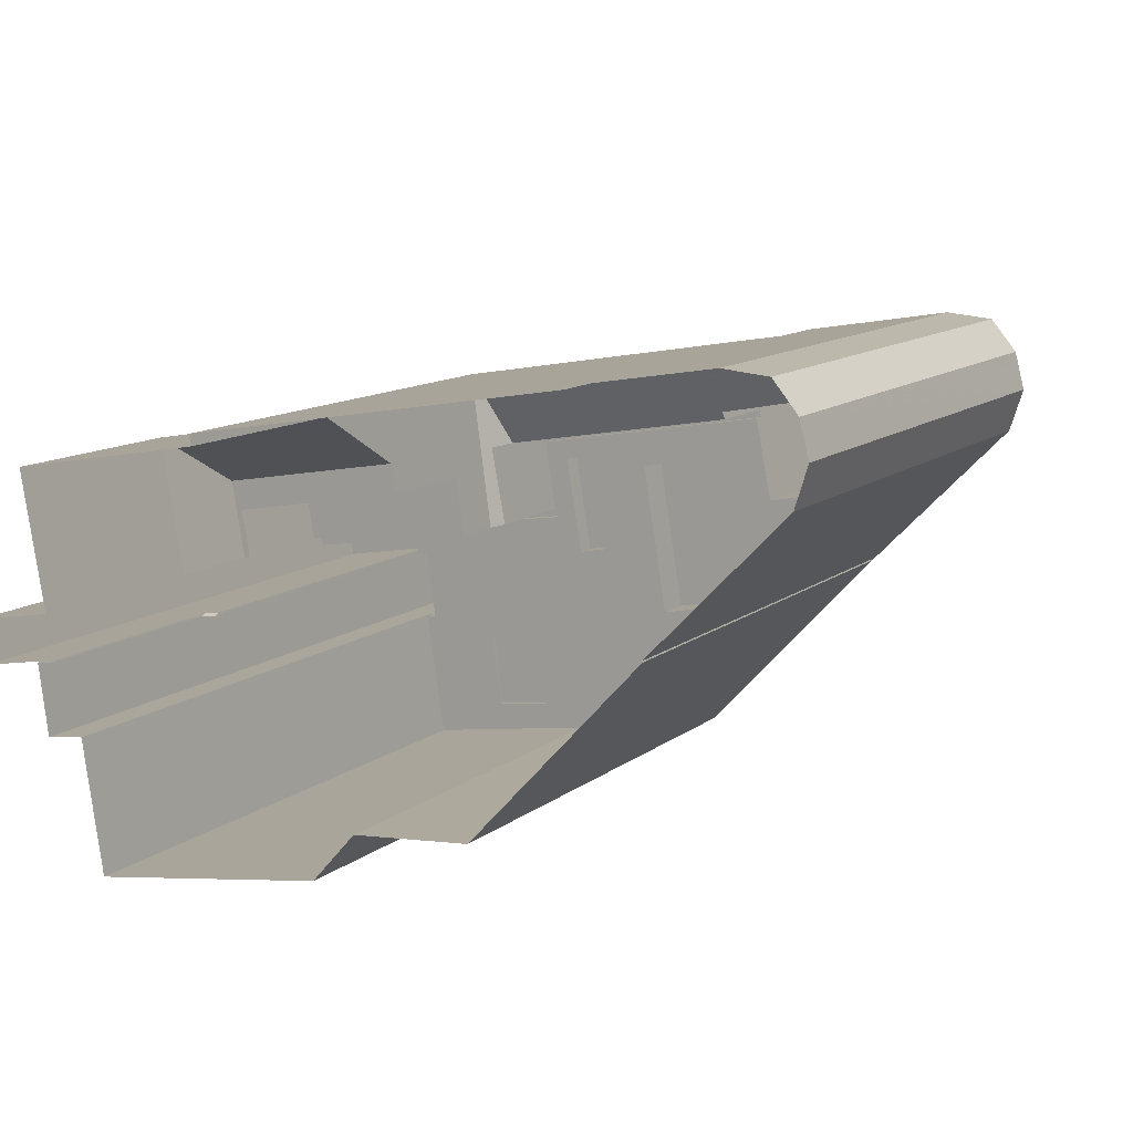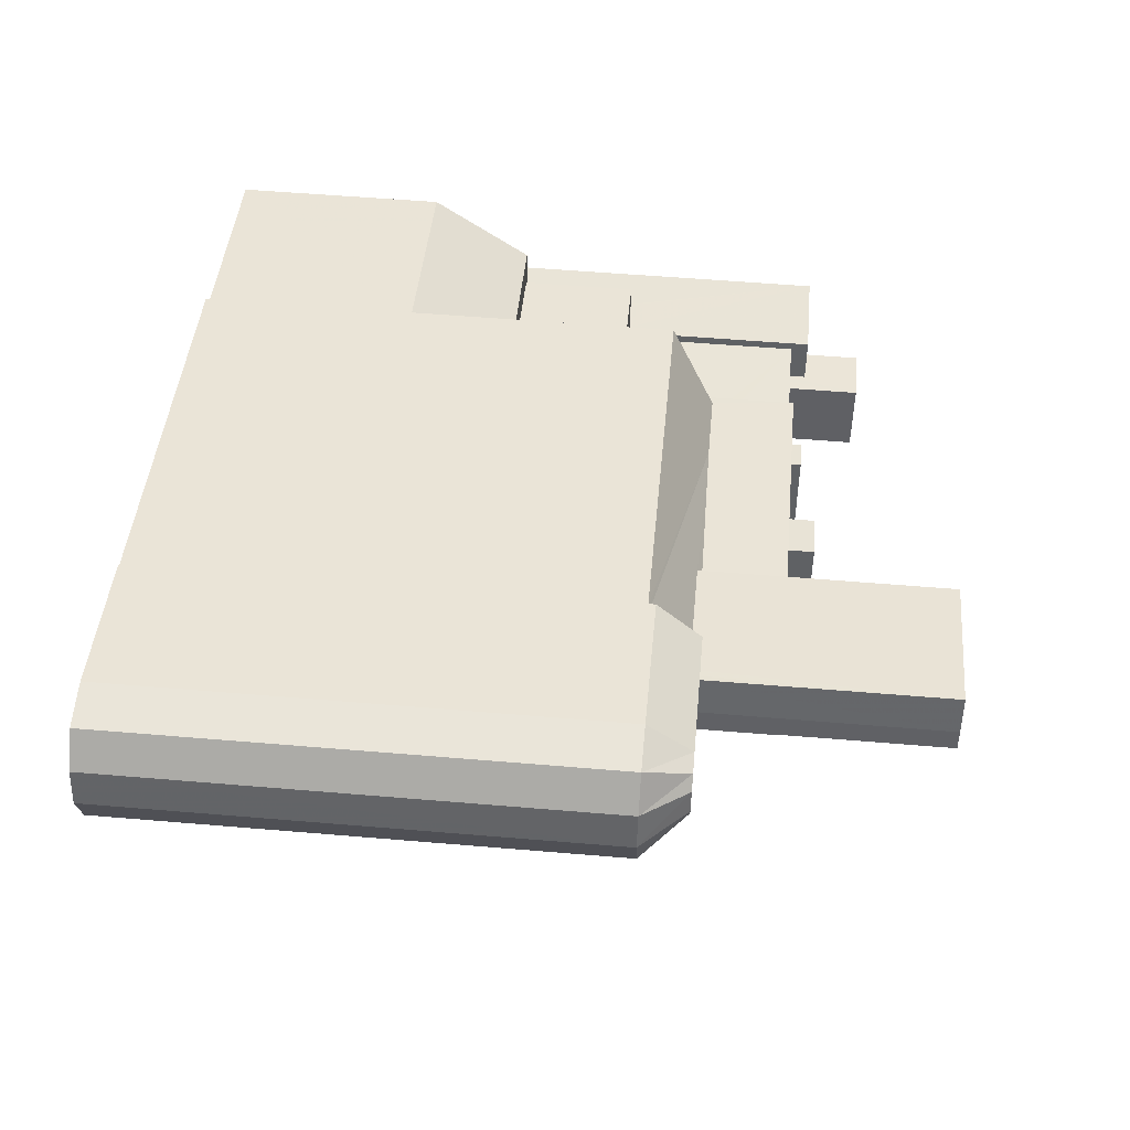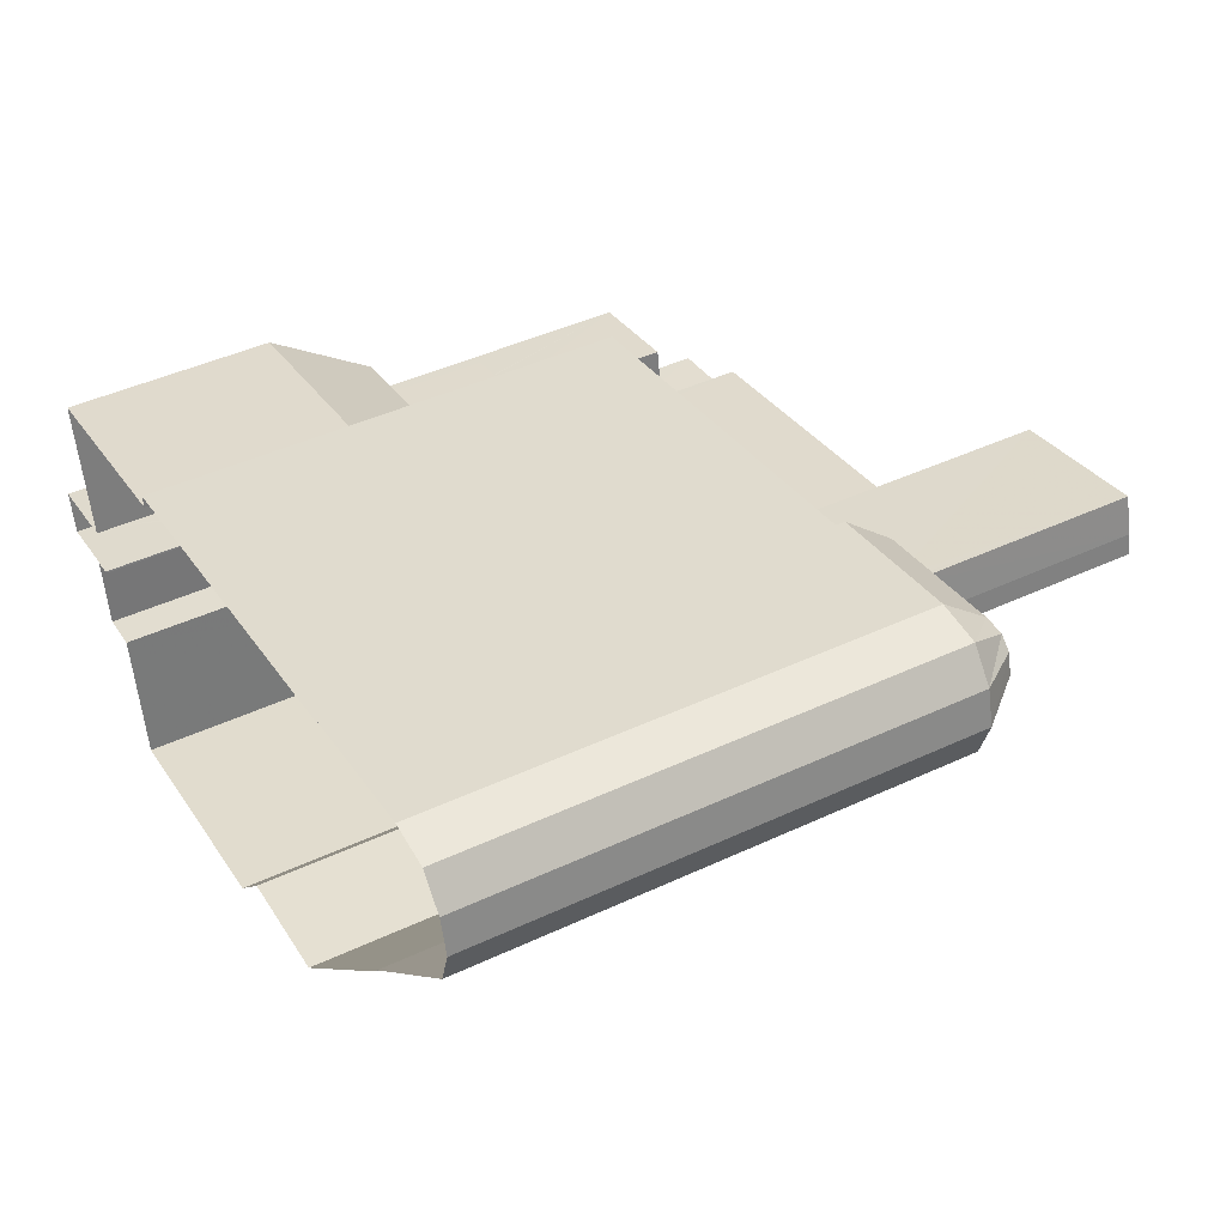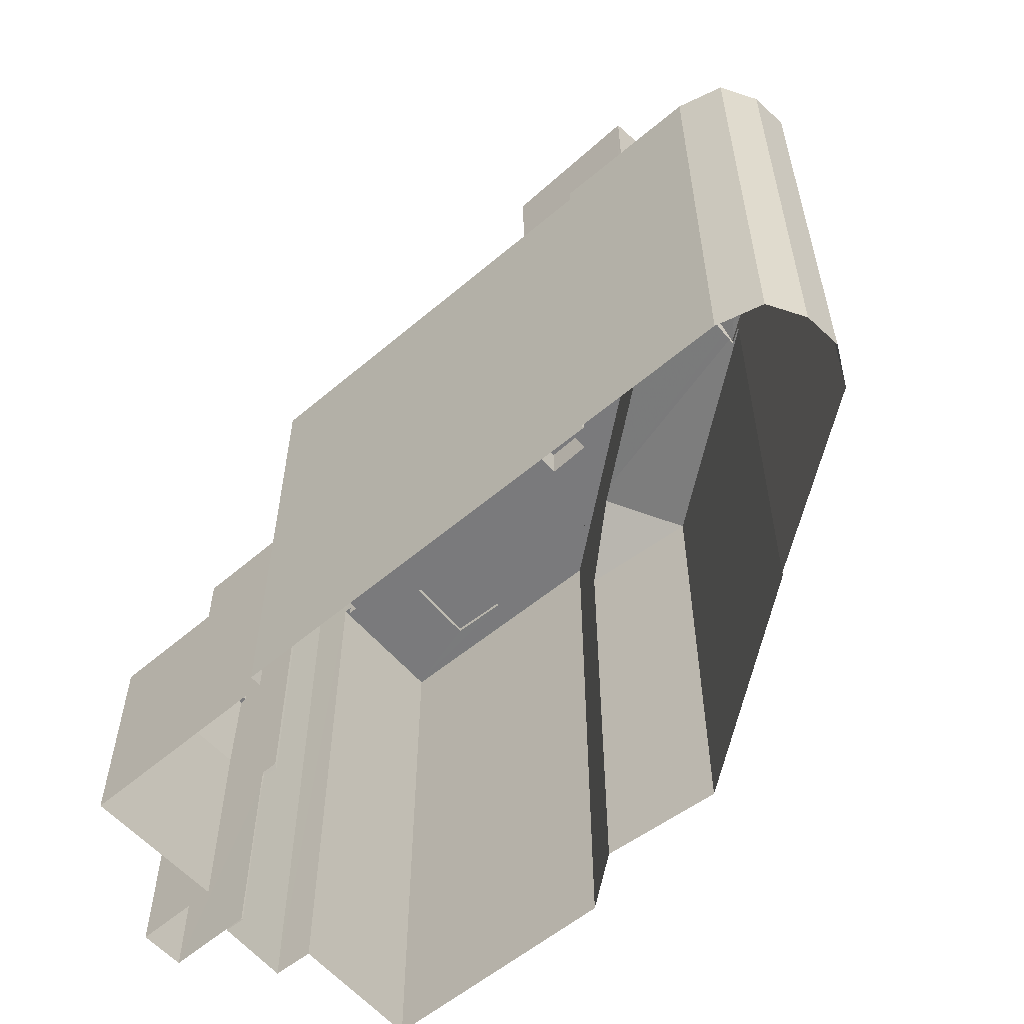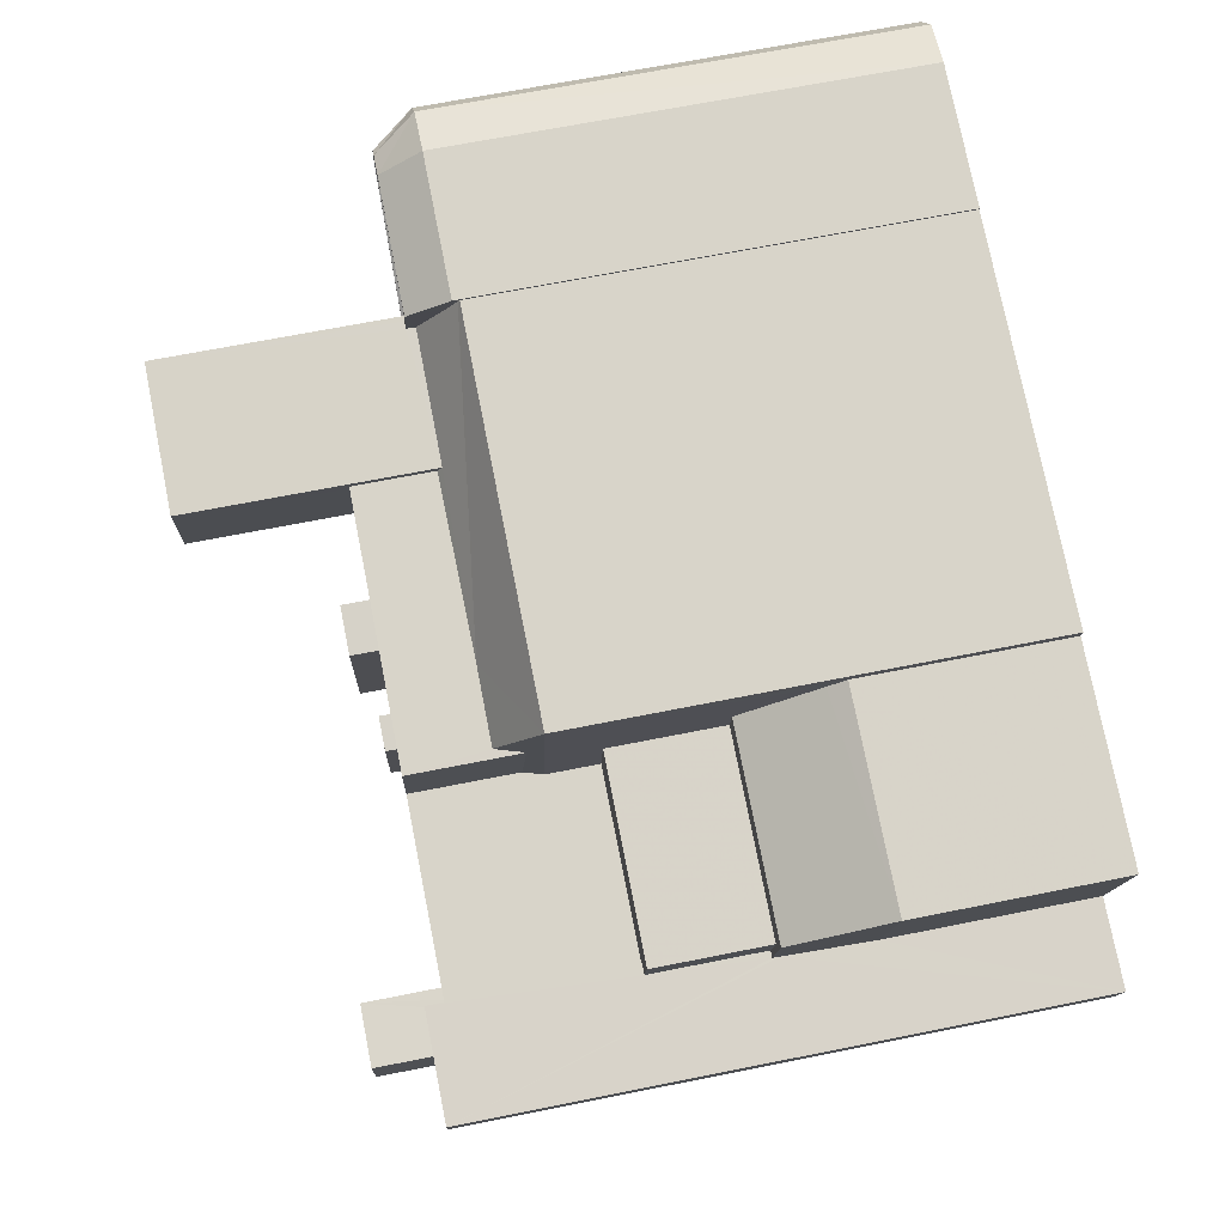
<metadata>
{"format":"obj","ext":"obj","renderer":"f3d","projection":"perspective","resolution":1024,"background":"white","views":[{"elev":12.0,"azim":-149.7,"up":"+Y"},{"elev":53.0,"azim":-84.8,"up":"+Y"},{"elev":43.9,"azim":-118.8,"up":"+Y"},{"elev":-58.2,"azim":-148.5,"up":"+Z"},{"elev":66.7,"azim":78.6,"up":"+Y"}]}
</metadata>
<code>
v -1.159e+04 -3.361e+04 31.23
v -1.16e+04 -3.363e+04 31.23
v -1.161e+04 -3.363e+04 31.22
v -1.159e+04 -3.363e+04 31.23
v -1.16e+04 -3.363e+04 31.23
v -1.159e+04 -3.363e+04 31.23
v -1.162e+04 -3.362e+04 31.22
v -1.162e+04 -3.362e+04 31.22
v -1.162e+04 -3.361e+04 31.22
v -1.162e+04 -3.361e+04 31.23
v -1.162e+04 -3.361e+04 31.22
v -1.158e+04 -3.362e+04 31.23
v -1.158e+04 -3.362e+04 31.23
v -1.159e+04 -3.362e+04 31.23
v -1.161e+04 -3.361e+04 31.23
v -1.162e+04 -3.361e+04 31.23
v -1.158e+04 -3.363e+04 31.23
v -1.159e+04 -3.362e+04 31.23
v -1.158e+04 -3.362e+04 31.23
v -1.162e+04 -3.361e+04 31.23
v -1.158e+04 -3.361e+04 31.23
v -1.158e+04 -3.362e+04 31.23
v -1.159e+04 -3.361e+04 31.23
v -1.161e+04 -3.361e+04 31.23
v -1.159e+04 -3.361e+04 42.34
v -1.158e+04 -3.362e+04 46.28
v -1.158e+04 -3.361e+04 41.44
v -1.159e+04 -3.361e+04 41.44
v -1.159e+04 -3.362e+04 46.28
v -1.159e+04 -3.362e+04 42.31
v -1.159e+04 -3.362e+04 42.51
v -1.159e+04 -3.362e+04 42.51
v -1.159e+04 -3.362e+04 42.22
v -1.159e+04 -3.362e+04 46.28
v -1.158e+04 -3.362e+04 46.28
v -1.158e+04 -3.362e+04 46.28
v -1.159e+04 -3.362e+04 46.28
v -1.159e+04 -3.362e+04 51.96
v -1.159e+04 -3.362e+04 51.96
v -1.159e+04 -3.362e+04 51.96
v -1.158e+04 -3.362e+04 51.96
v -1.159e+04 -3.362e+04 51.96
v -1.159e+04 -3.362e+04 51.96
v -1.158e+04 -3.362e+04 61.67
v -1.159e+04 -3.362e+04 61.67
v -1.158e+04 -3.362e+04 61.67
v -1.159e+04 -3.362e+04 61.67
v -1.159e+04 -3.363e+04 64.5
v -1.159e+04 -3.362e+04 64.5
v -1.159e+04 -3.363e+04 64.5
v -1.159e+04 -3.362e+04 64.5
v -1.159e+04 -3.362e+04 64.25
v -1.158e+04 -3.363e+04 64.25
v -1.158e+04 -3.362e+04 64.25
v -1.159e+04 -3.363e+04 64.25
v -1.158e+04 -3.363e+04 64.5
v -1.158e+04 -3.362e+04 64.5
v -1.158e+04 -3.362e+04 64.5
v -1.158e+04 -3.363e+04 64.5
v -1.159e+04 -3.362e+04 56.74
v -1.159e+04 -3.361e+04 54.58
v -1.16e+04 -3.362e+04 56.73
v -1.161e+04 -3.361e+04 54.58
v -1.161e+04 -3.361e+04 54.66
v -1.161e+04 -3.361e+04 55.17
v -1.161e+04 -3.361e+04 56.58
v -1.161e+04 -3.361e+04 56.6
v -1.161e+04 -3.361e+04 56.83
v -1.161e+04 -3.361e+04 54.92
v -1.159e+04 -3.362e+04 55.31
v -1.159e+04 -3.362e+04 54.58
v -1.16e+04 -3.362e+04 55.54
v -1.162e+04 -3.362e+04 54.58
v -1.161e+04 -3.363e+04 54.58
v -1.162e+04 -3.362e+04 54.62
v -1.162e+04 -3.362e+04 54.61
v -1.16e+04 -3.363e+04 56.99
v -1.161e+04 -3.363e+04 57.01
v -1.162e+04 -3.362e+04 54.75
v -1.161e+04 -3.362e+04 56.59
v -1.161e+04 -3.362e+04 56.93
v -1.162e+04 -3.362e+04 54.92
v -1.162e+04 -3.362e+04 54.61
v -1.162e+04 -3.362e+04 54.6
v -1.16e+04 -3.363e+04 54.58
v -1.162e+04 -3.362e+04 56.69
v -1.162e+04 -3.362e+04 56.54
v -1.162e+04 -3.362e+04 56.93
v -1.162e+04 -3.362e+04 56.59
v -1.162e+04 -3.362e+04 56.54
v -1.162e+04 -3.362e+04 56.6
v -1.162e+04 -3.362e+04 56.7
v -1.162e+04 -3.362e+04 56.93
v -1.162e+04 -3.362e+04 56.54
v -1.161e+04 -3.361e+04 56.58
v -1.161e+04 -3.361e+04 56.54
v -1.161e+04 -3.361e+04 56.57
v -1.161e+04 -3.361e+04 56.54
v -1.162e+04 -3.361e+04 54.92
v -1.162e+04 -3.361e+04 57.04
v -1.162e+04 -3.361e+04 54.92
v -1.162e+04 -3.361e+04 57.04
v -1.162e+04 -3.361e+04 57.04
v -1.162e+04 -3.361e+04 54.92
v -1.162e+04 -3.361e+04 57.04
v -1.162e+04 -3.361e+04 54.92
v -1.162e+04 -3.361e+04 57.04
v -1.162e+04 -3.361e+04 54.92
v -1.161e+04 -3.361e+04 54.92
v -1.161e+04 -3.361e+04 57.04
v -1.162e+04 -3.362e+04 54.92
v -1.162e+04 -3.362e+04 57.04
v -1.162e+04 -3.362e+04 57.04
v -1.162e+04 -3.361e+04 57.04
v -1.161e+04 -3.362e+04 57.04
v -1.161e+04 -3.361e+04 57.04
v -1.162e+04 -3.361e+04 57.04
v -1.161e+04 -3.361e+04 57.04
v -1.162e+04 -3.362e+04 57.04
v -1.161e+04 -3.361e+04 57.04
v -1.162e+04 -3.361e+04 57.04
v -1.162e+04 -3.361e+04 57.04
v -1.162e+04 -3.361e+04 57.04
v -1.162e+04 -3.362e+04 56.54
v -1.162e+04 -3.361e+04 56.54
v -1.162e+04 -3.361e+04 56.54
v -1.162e+04 -3.361e+04 56.54
v -1.161e+04 -3.361e+04 56.54
v -1.161e+04 -3.361e+04 56.54
v -1.162e+04 -3.361e+04 56.54
v -1.162e+04 -3.361e+04 56.54
v -1.162e+04 -3.362e+04 56.54
v -1.162e+04 -3.361e+04 56.54
v -1.161e+04 -3.361e+04 56.54
v -1.162e+04 -3.361e+04 68.71
v -1.162e+04 -3.362e+04 68.71
v -1.161e+04 -3.362e+04 68.71
v -1.161e+04 -3.362e+04 68.71
v -1.161e+04 -3.361e+04 68.71
v -1.161e+04 -3.361e+04 68.71
v -1.16e+04 -3.362e+04 60.29
v -1.16e+04 -3.362e+04 60.29
v -1.16e+04 -3.362e+04 60.29
v -1.16e+04 -3.362e+04 60.29
v -1.161e+04 -3.362e+04 60.29
v -1.161e+04 -3.361e+04 60.29
v -1.16e+04 -3.362e+04 60.29
v -1.159e+04 -3.362e+04 60.29
v -1.16e+04 -3.362e+04 60.29
v -1.16e+04 -3.362e+04 60.29
v -1.159e+04 -3.363e+04 60.29
v -1.159e+04 -3.363e+04 60.29
v -1.159e+04 -3.363e+04 60.29
v -1.159e+04 -3.363e+04 60.29
v -1.16e+04 -3.362e+04 60.29
v -1.159e+04 -3.363e+04 60.29
v -1.16e+04 -3.363e+04 60.29
v -1.16e+04 -3.363e+04 60.29
v -1.161e+04 -3.362e+04 60.29
v -1.16e+04 -3.363e+04 60.29
v -1.159e+04 -3.362e+04 60.29
v -1.159e+04 -3.362e+04 60.29
v -1.159e+04 -3.362e+04 60.29
v -1.161e+04 -3.362e+04 60.29
v -1.16e+04 -3.362e+04 60.29
v -1.16e+04 -3.362e+04 60.29
v -1.16e+04 -3.363e+04 60.29
v -1.159e+04 -3.363e+04 60.29
v -1.159e+04 -3.363e+04 60.29
v -1.159e+04 -3.363e+04 60.29
v -1.159e+04 -3.363e+04 60.79
v -1.159e+04 -3.363e+04 60.79
v -1.159e+04 -3.363e+04 60.79
v -1.16e+04 -3.363e+04 60.79
v -1.161e+04 -3.362e+04 60.79
v -1.162e+04 -3.362e+04 60.79
v -1.159e+04 -3.363e+04 60.79
v -1.162e+04 -3.362e+04 60.79
v -1.161e+04 -3.362e+04 60.79
v -1.16e+04 -3.363e+04 60.79
v -1.159e+04 -3.362e+04 60.79
v -1.159e+04 -3.362e+04 60.79
v -1.159e+04 -3.362e+04 60.79
v -1.159e+04 -3.362e+04 60.79
v -1.159e+04 -3.362e+04 60.79
v -1.159e+04 -3.362e+04 60.79
v -1.16e+04 -3.362e+04 60.79
v -1.159e+04 -3.362e+04 60.79
v -1.159e+04 -3.362e+04 60.79
v -1.161e+04 -3.361e+04 60.79
v -1.161e+04 -3.361e+04 60.79
v -1.16e+04 -3.362e+04 60.79
v -1.16e+04 -3.362e+04 61.34
v -1.16e+04 -3.362e+04 61.34
v -1.16e+04 -3.362e+04 61.34
v -1.16e+04 -3.362e+04 61.34
v -1.16e+04 -3.362e+04 62.16
v -1.16e+04 -3.363e+04 62.16
v -1.16e+04 -3.363e+04 62.16
v -1.16e+04 -3.362e+04 62.16
v -1.159e+04 -3.363e+04 60.53
v -1.159e+04 -3.363e+04 60.53
v -1.159e+04 -3.363e+04 60.53
v -1.159e+04 -3.363e+04 60.53
v -1.158e+04 -3.362e+04 41.44
v -1.158e+04 -3.362e+04 45.9
v -1.159e+04 -3.362e+04 41.44
v -1.159e+04 -3.362e+04 41.44
v -1.162e+04 -3.362e+04 54.58
f 1 2 3
f 4 5 2
f 6 5 4
f 7 8 3
f 9 10 11
f 12 13 14
f 15 8 11
f 16 10 9
f 17 4 18
f 19 17 18
f 16 20 10
f 21 22 1
f 12 14 22
f 14 18 4
f 23 1 15
f 10 24 15
f 1 3 15
f 4 2 1
f 3 8 15
f 10 15 11
f 22 14 1
f 14 4 1
f 25 26 27
f 28 25 27
f 25 29 26
f 30 31 32
f 33 30 32
f 29 34 35
f 29 35 26
f 35 36 26
f 35 37 36
f 38 39 40
f 40 39 41
f 38 42 39
f 41 39 43
f 44 45 46
f 44 47 45
f 48 49 50
f 48 51 49
f 52 53 54
f 52 55 53
f 50 56 48
f 57 49 58
f 56 57 58
f 58 49 51
f 48 56 59
f 58 59 56
f 60 61 62
f 61 63 62
f 63 64 62
f 65 66 67
f 62 64 67
f 68 62 67
f 67 69 65
f 67 64 69
f 61 70 71
f 71 70 72
f 60 70 61
f 73 74 75
f 73 75 76
f 77 78 74
f 75 78 79
f 75 74 78
f 80 78 81
f 78 82 79
f 80 82 78
f 76 83 73
f 83 84 73
f 85 77 74
f 86 87 88
f 89 90 91
f 92 91 86
f 90 87 86
f 91 90 86
f 93 88 87
f 94 93 87
f 95 96 97
f 95 98 96
f 99 100 101
f 102 100 99
f 101 103 104
f 100 103 101
f 104 105 106
f 103 105 104
f 106 107 108
f 105 107 106
f 109 108 110
f 108 107 110
f 99 111 102
f 111 112 102
f 102 112 113
f 114 100 102
f 103 100 114
f 113 112 115
f 107 116 110
f 105 103 117
f 110 116 118
f 105 117 107
f 113 115 119
f 116 120 118
f 113 121 102
f 122 116 107
f 114 102 121
f 103 114 123
f 103 123 117
f 117 122 107
f 124 94 87
f 125 124 87
f 126 125 127
f 96 98 128
f 129 128 127
f 130 126 127
f 130 127 131
f 125 132 133
f 125 90 132
f 125 87 90
f 134 96 129
f 133 129 127
f 125 133 127
f 96 128 129
f 135 136 137
f 137 138 139
f 135 139 140
f 135 137 139
f 141 142 143
f 141 144 142
f 145 144 146
f 147 148 149
f 150 147 149
f 148 146 141
f 148 141 149
f 141 146 144
f 151 152 153
f 153 154 151
f 154 155 156
f 157 158 156
f 159 158 160
f 161 162 163
f 147 150 155
f 162 155 163
f 164 159 160
f 144 145 164
f 153 163 154
f 143 142 165
f 144 164 160
f 157 160 158
f 142 157 165
f 166 165 157
f 150 166 155
f 155 166 156
f 154 163 155
f 166 157 156
f 158 167 156
f 168 151 154
f 168 169 151
f 169 170 167
f 167 170 156
f 168 170 169
f 171 172 173
f 171 173 174
f 174 175 176
f 173 172 177
f 175 178 176
f 174 179 175
f 180 179 174
f 173 180 174
f 181 182 183
f 183 184 185
f 181 183 186
f 187 188 189
f 184 187 185
f 189 188 190
f 189 190 191
f 185 187 192
f 183 185 186
f 192 187 189
f 193 194 195
f 193 196 194
f 197 198 199
f 197 200 198
f 201 202 203
f 201 204 202
f 28 27 21
f 1 28 21
f 205 21 27
f 205 22 21
f 205 27 206
f 206 27 26
f 36 206 26
f 18 14 207
f 208 18 207
f 30 207 31
f 30 208 207
f 40 41 35
f 34 40 35
f 43 35 41
f 43 37 35
f 22 205 12
f 39 47 43
f 37 43 36
f 12 206 44
f 43 47 44
f 12 205 206
f 206 36 44
f 36 43 44
f 183 182 45
f 32 31 182
f 182 46 45
f 13 207 14
f 31 13 46
f 31 207 13
f 31 46 182
f 46 13 12
f 44 46 12
f 47 39 184
f 39 42 184
f 45 47 184
f 183 45 184
f 161 163 186
f 163 49 186
f 30 33 181
f 18 208 19
f 181 49 57
f 186 49 181
f 19 208 30
f 19 30 57
f 30 181 57
f 56 17 19
f 57 56 19
f 4 17 172
f 17 56 172
f 152 177 153
f 153 177 50
f 172 56 50
f 177 172 50
f 50 49 163
f 153 50 163
f 48 55 52
f 51 48 52
f 54 51 52
f 54 58 51
f 59 54 53
f 59 58 54
f 48 59 53
f 55 48 53
f 71 38 40
f 40 61 71
f 61 28 23
f 23 28 1
f 34 29 40
f 25 28 61
f 61 29 25
f 61 40 29
f 63 61 23
f 15 63 23
f 84 209 73
f 73 7 3
f 74 73 3
f 8 7 73
f 209 8 73
f 2 74 3
f 2 85 74
f 132 90 89
f 96 134 97
f 69 64 109
f 109 63 24
f 24 63 15
f 64 63 109
f 99 9 11
f 99 101 9
f 101 16 9
f 101 104 16
f 104 20 16
f 104 106 20
f 106 10 20
f 106 108 10
f 108 109 24
f 10 108 24
f 75 111 76
f 209 11 8
f 111 99 83
f 99 11 209
f 76 111 83
f 99 84 83
f 209 84 99
f 79 82 111
f 75 79 111
f 82 112 111
f 82 80 112
f 65 69 109
f 80 115 112
f 80 81 115
f 118 66 110
f 110 65 109
f 110 66 65
f 128 98 116
f 98 95 120
f 98 120 116
f 113 119 94
f 113 94 124
f 119 93 94
f 125 113 124
f 125 121 113
f 121 125 126
f 114 121 126
f 114 126 130
f 123 114 130
f 123 130 131
f 117 123 131
f 117 131 127
f 122 117 127
f 128 122 127
f 128 116 122
f 91 178 136
f 178 137 136
f 178 175 137
f 91 92 178
f 133 132 89
f 133 89 135
f 89 136 135
f 89 91 136
f 135 140 129
f 133 135 129
f 118 139 67
f 140 139 118
f 134 129 97
f 67 66 118
f 129 140 120
f 95 97 120
f 120 140 118
f 97 129 120
f 68 67 190
f 67 139 190
f 145 138 164
f 191 139 138
f 146 191 145
f 190 139 191
f 145 191 138
f 137 179 138
f 138 179 164
f 137 175 179
f 164 179 159
f 2 5 85
f 5 174 85
f 88 176 86
f 78 174 176
f 78 115 81
f 93 119 88
f 115 176 119
f 77 174 78
f 85 174 77
f 119 176 88
f 78 176 115
f 4 171 6
f 4 172 171
f 174 5 6
f 171 174 6
f 176 178 92
f 86 176 92
f 70 60 188
f 62 190 188
f 68 190 62
f 62 188 60
f 188 187 72
f 70 188 72
f 71 184 42
f 42 38 71
f 72 187 184
f 72 184 71
f 181 32 182
f 181 33 32
f 180 169 167
f 180 173 169
f 159 179 158
f 158 180 167
f 158 179 180
f 191 148 189
f 191 146 148
f 155 192 147
f 147 189 148
f 147 192 189
f 162 192 155
f 162 185 192
f 169 173 151
f 173 177 151
f 177 152 151
f 186 185 162
f 161 186 162
f 193 195 150
f 193 150 149
f 195 166 150
f 166 194 165
f 166 195 194
f 165 194 143
f 143 196 141
f 143 194 196
f 196 193 149
f 141 196 149
f 199 142 197
f 199 157 142
f 198 157 199
f 198 160 157
f 198 200 144
f 160 198 144
f 142 144 200
f 197 142 200
f 154 203 202
f 168 154 202
f 168 202 204
f 170 168 204
f 156 204 201
f 156 170 204
f 154 201 203
f 154 156 201

</code>
